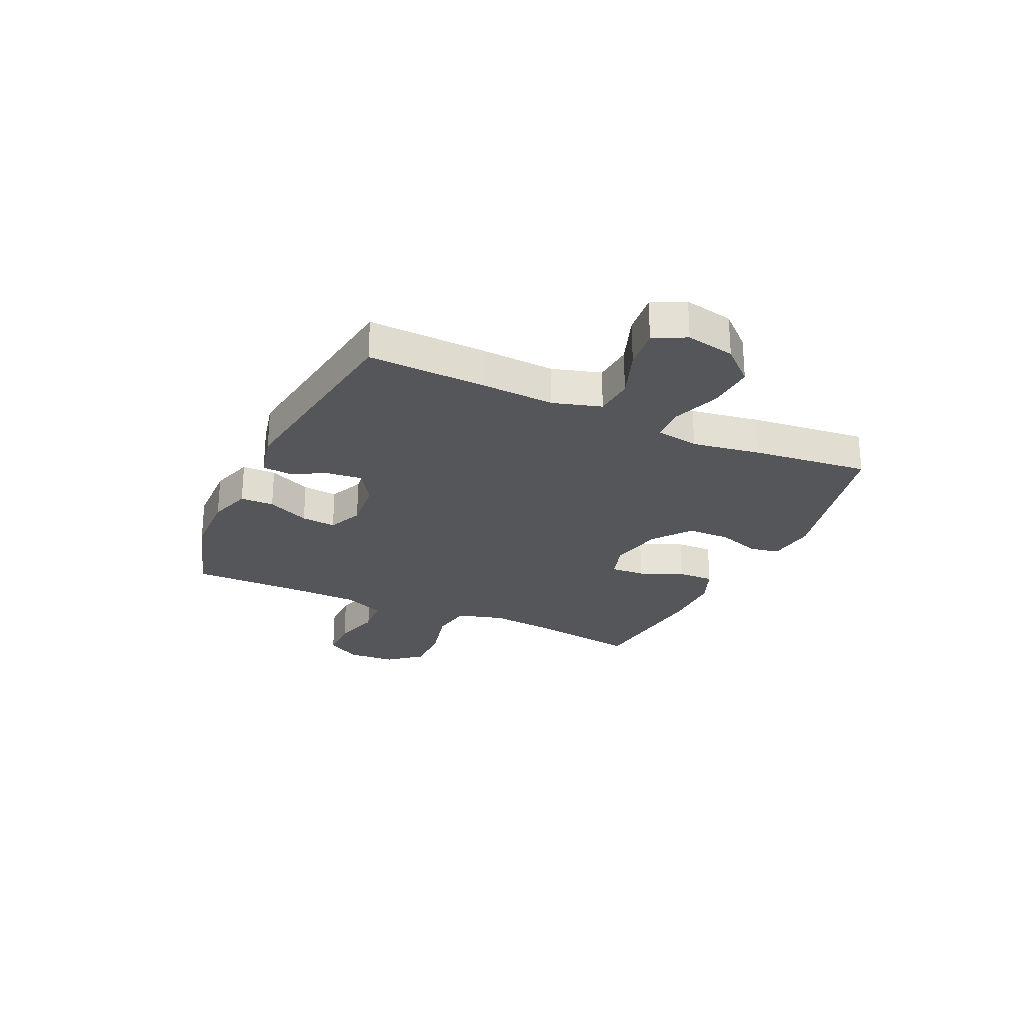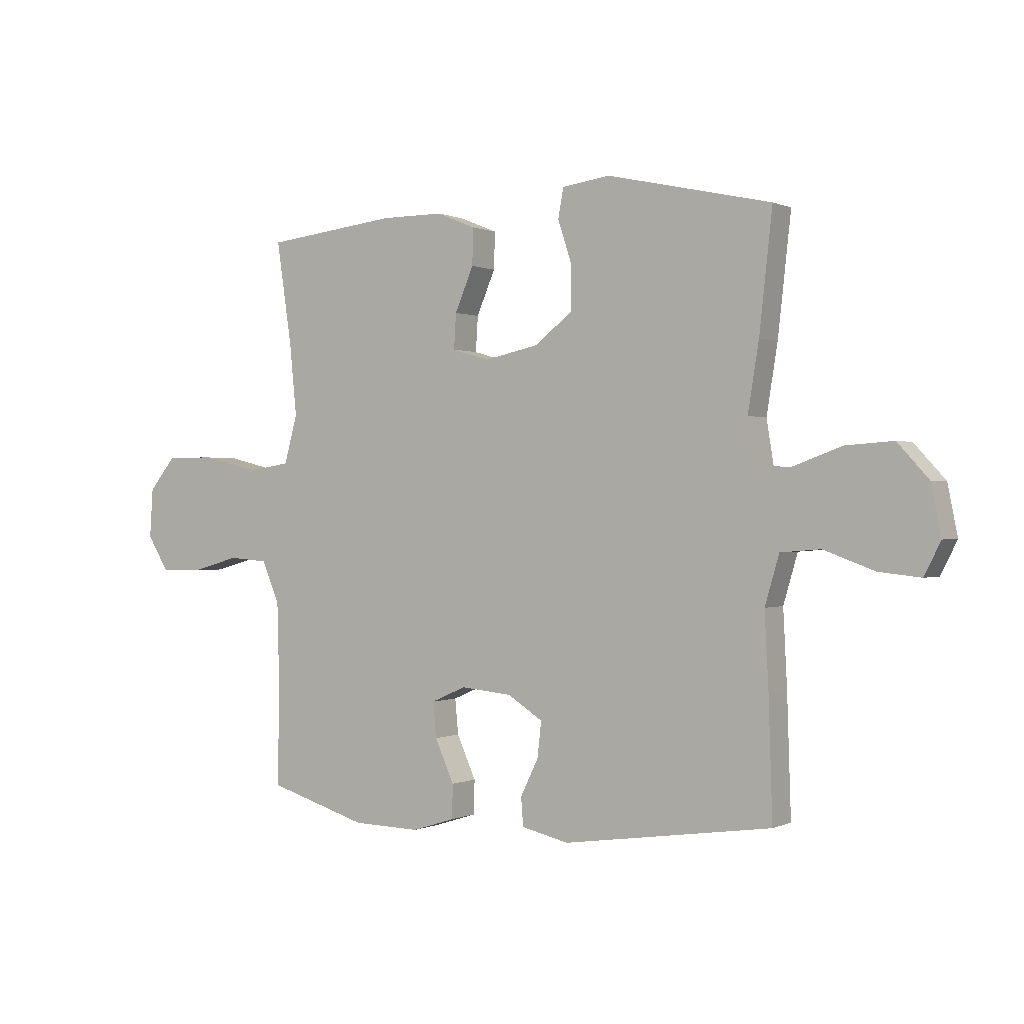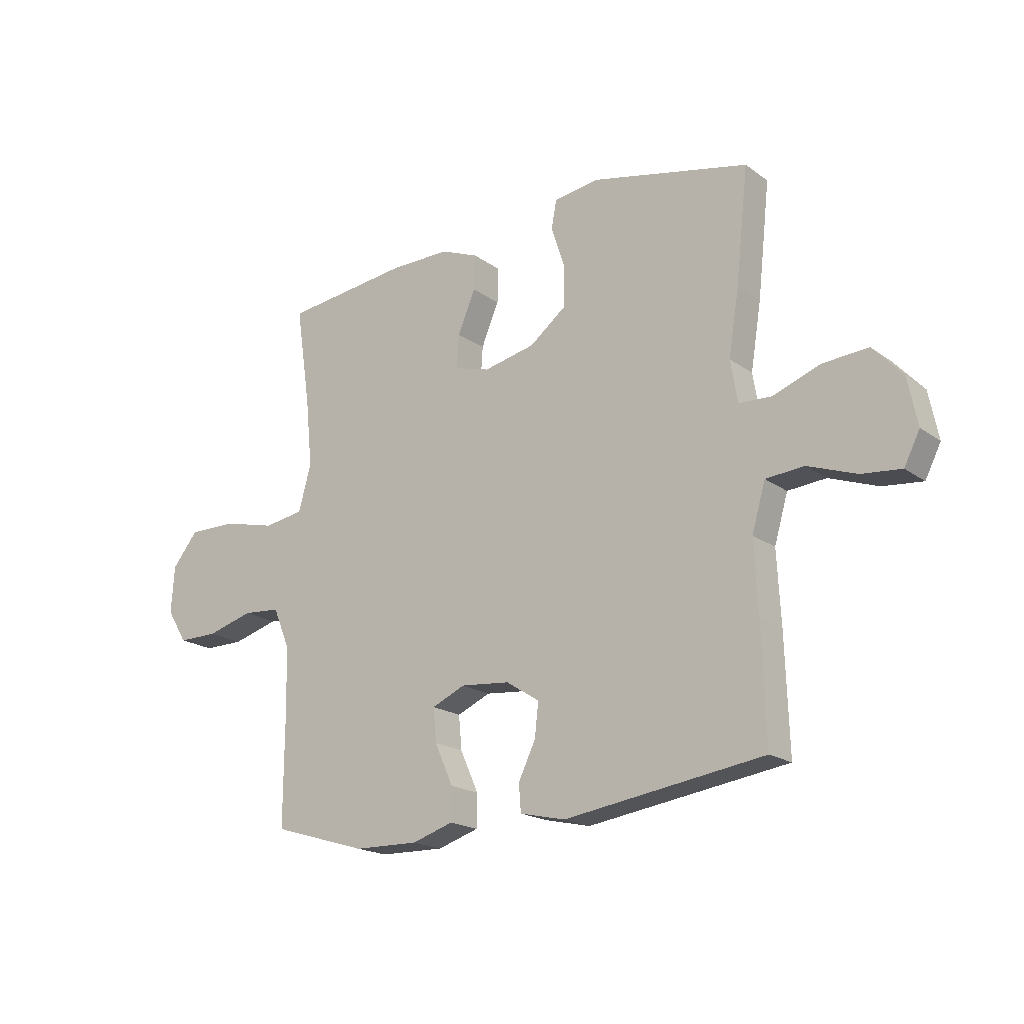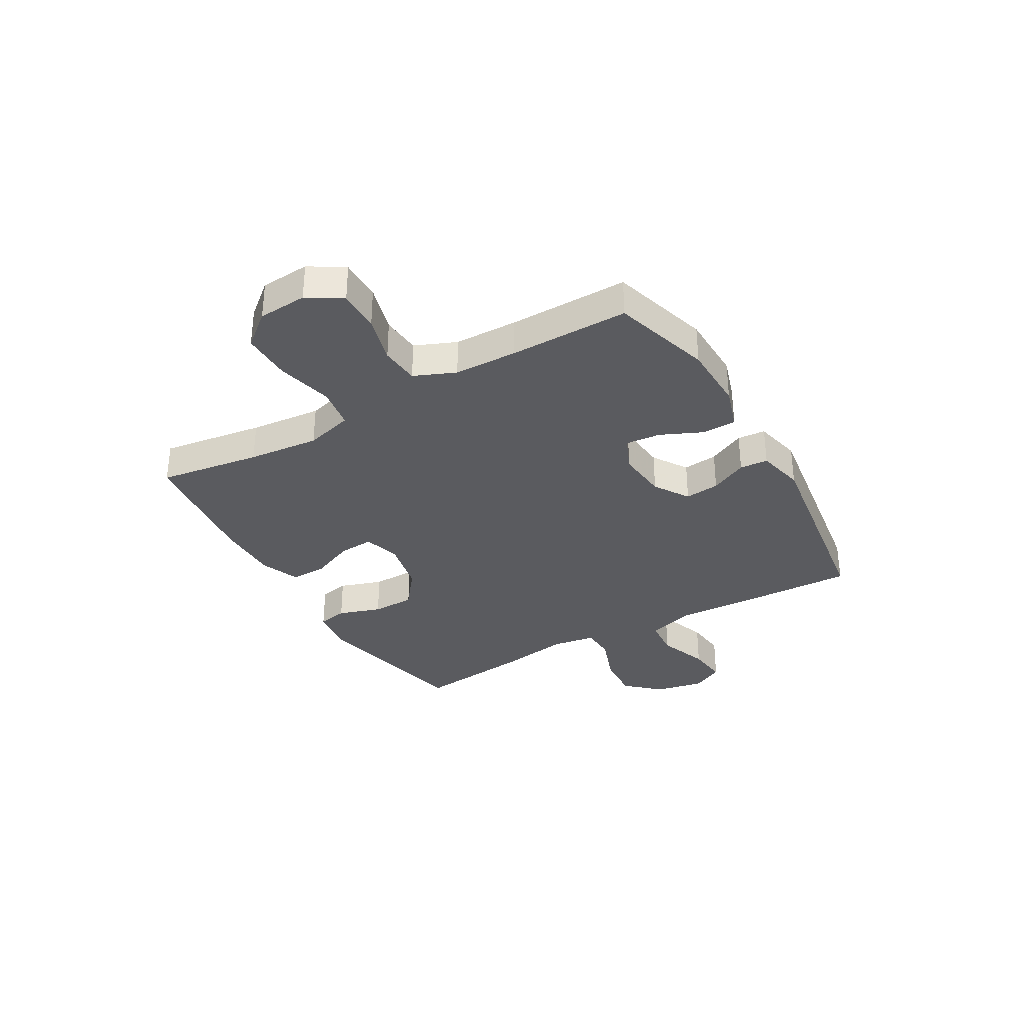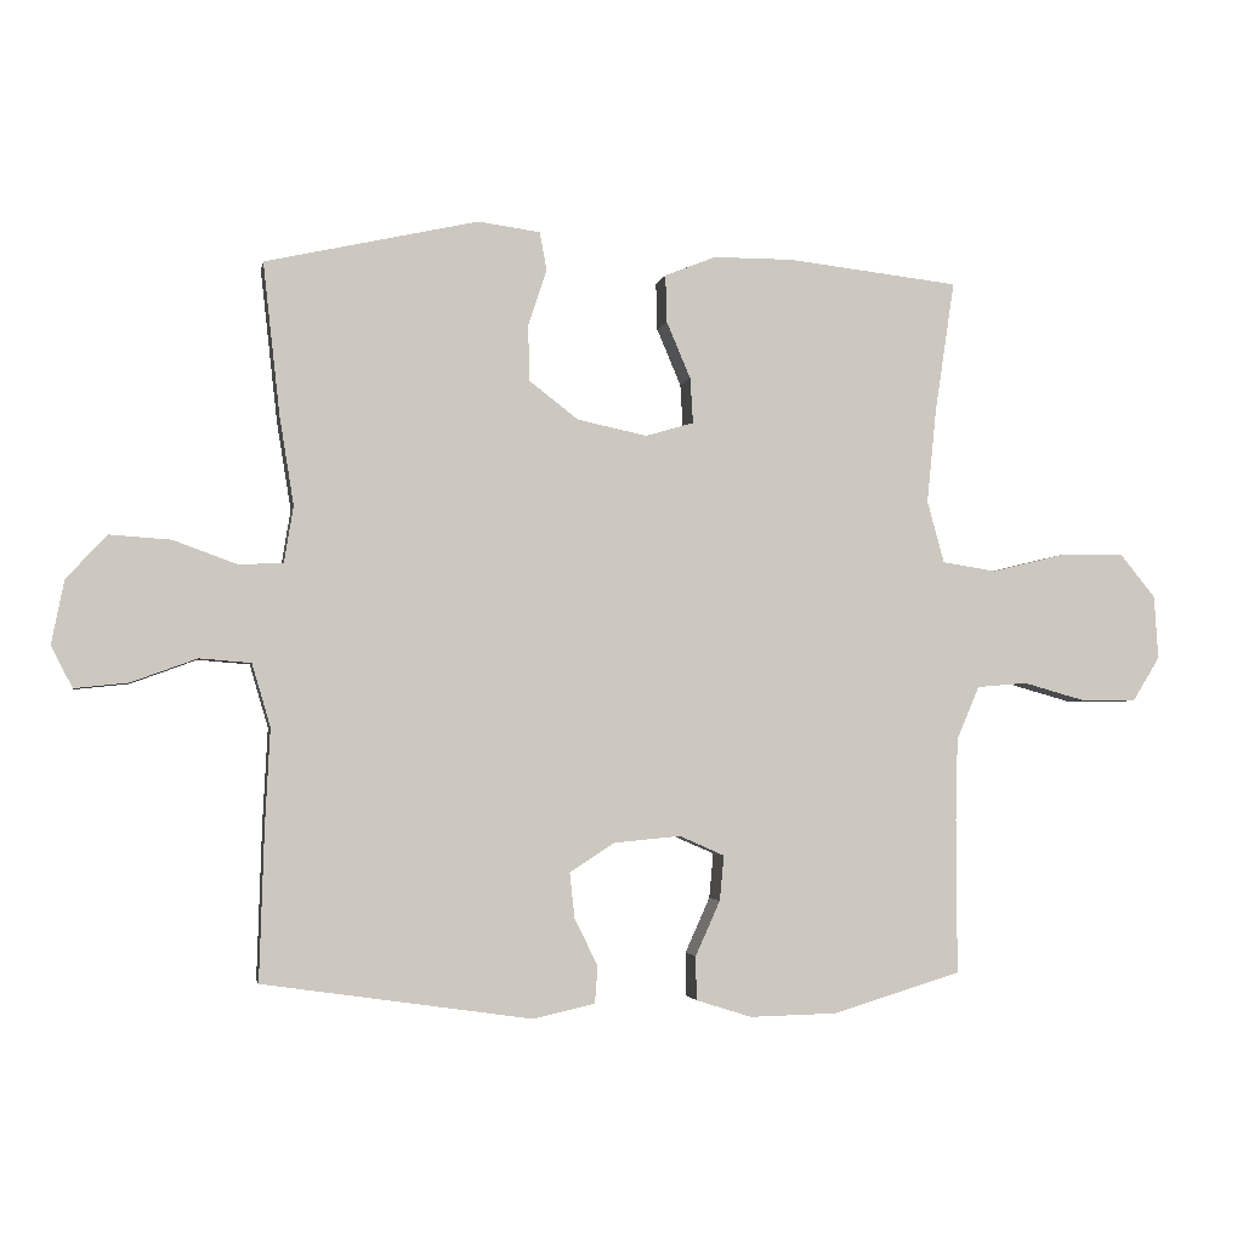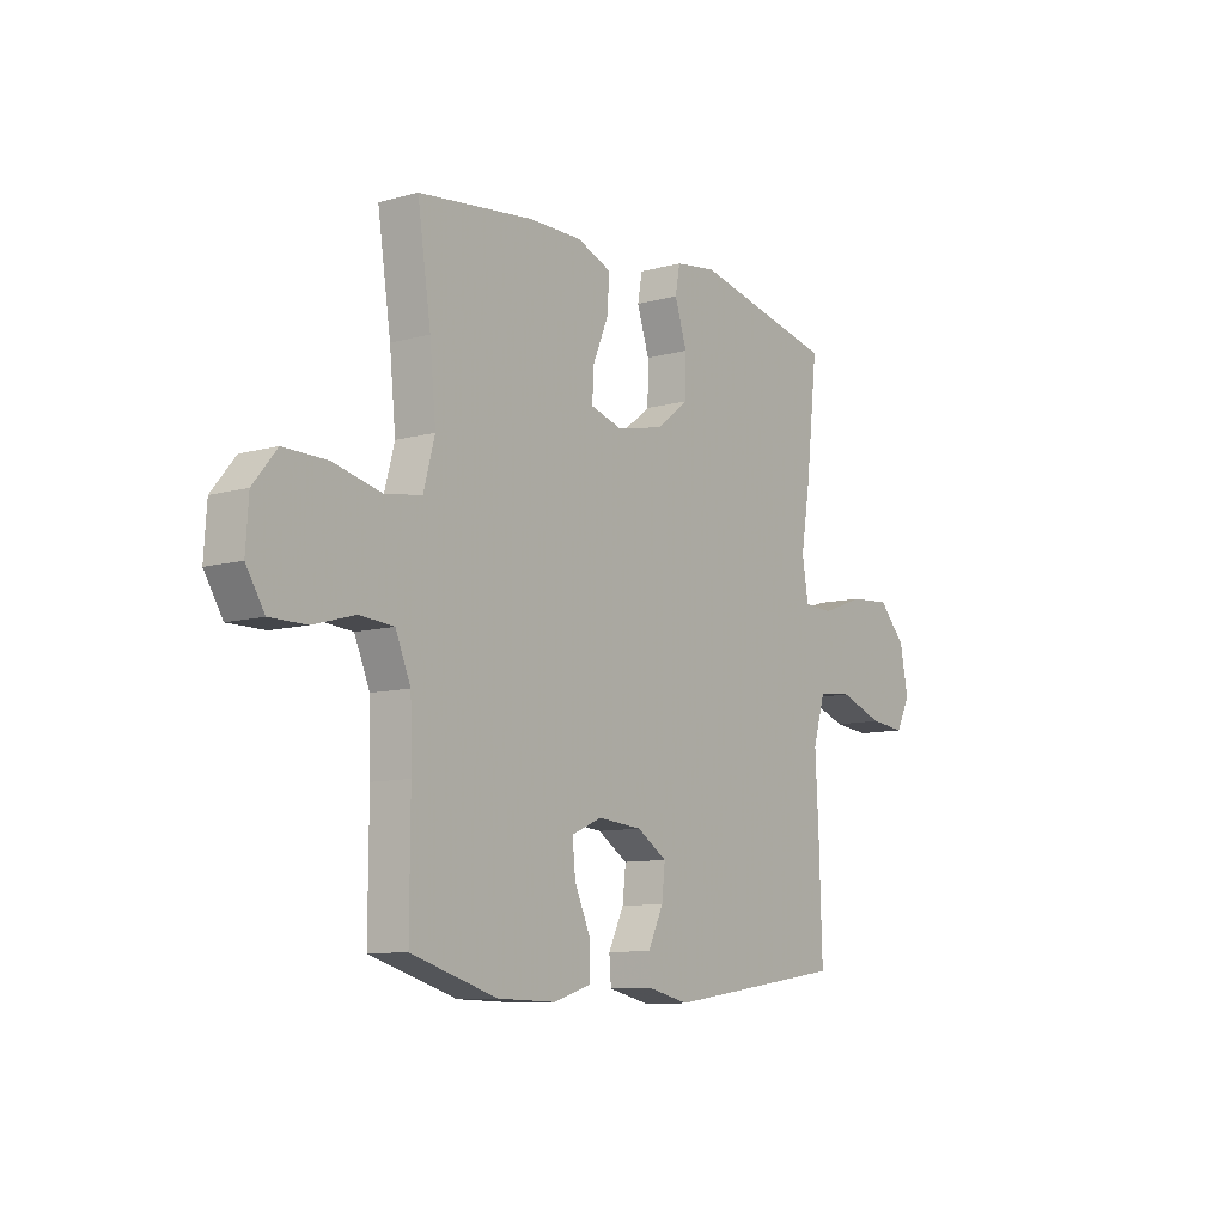
<metadata>
{"format":"obj","ext":"obj","renderer":"f3d","projection":"perspective","resolution":1024,"background":"white","views":[{"elev":-25.8,"azim":-114.7,"up":"+Y"},{"elev":0.2,"azim":-147.9,"up":"+Z"},{"elev":-19.0,"azim":-143.0,"up":"+Z"},{"elev":-33.5,"azim":120.0,"up":"+Y"},{"elev":-2.7,"azim":-10.5,"up":"+Z"},{"elev":-9.5,"azim":126.0,"up":"+Z"}]}
</metadata>
<code>
v -0.5 0.07 -0.5
v -0.493 0.07 -0.283
v -0.486 0.07 -0.148
v -0.512 0.07 -0.059
v -0.585 0.07 -0.053
v -0.678 0.07 -0.087
v -0.754 0.07 -0.095
v -0.784 0.07 -0.036
v -0.766 0.07 0.054
v -0.709 0.07 0.116
v -0.622 0.07 0.11
v -0.532 0.07 0.077
v -0.469 0.07 0.08
v -0.456 0.07 0.16
v -0.476 0.07 0.284
v -0.5 0.07 0.5
v -0.199 0.07 0.567
v -0.111 0.07 0.555
v -0.101 0.07 0.501
v -0.127 0.07 0.422
v -0.126 0.07 0.343
v -0.056 0.07 0.289
v 0.043 0.07 0.268
v 0.111 0.07 0.288
v 0.107 0.07 0.352
v 0.073 0.07 0.432
v 0.071 0.07 0.499
v 0.143 0.07 0.528
v 0.257 0.07 0.528
v 0.5 0.07 0.5
v 0.472 0.07 0.312
v 0.459 0.07 0.181
v 0.483 0.07 0.093
v 0.56 0.07 0.081
v 0.663 0.07 0.106
v 0.755 0.07 0.107
v 0.805 0.07 0.046
v 0.811 0.07 -0.044
v 0.772 0.07 -0.107
v 0.695 0.07 -0.107
v 0.606 0.07 -0.082
v 0.534 0.07 -0.088
v 0.502 0.07 -0.164
v 0.499 0.07 -0.28
v 0.5 0.07 -0.5
v 0.318 0.07 -0.555
v 0.194 0.07 -0.558
v 0.115 0.07 -0.533
v 0.114 0.07 -0.471
v 0.149 0.07 -0.393
v 0.155 0.07 -0.329
v 0.091 0.07 -0.301
v -0.003 0.07 -0.31
v -0.067 0.07 -0.351
v -0.06 0.07 -0.415
v -0.027 0.07 -0.483
v -0.031 0.07 -0.535
v -0.118 0.07 -0.555
v -0.5 0 -0.5
v -0.493 0 -0.283
v -0.486 0 -0.148
v -0.512 0 -0.059
v -0.585 0 -0.053
v -0.678 0 -0.087
v -0.754 0 -0.095
v -0.784 0 -0.036
v -0.766 0 0.054
v -0.709 0 0.116
v -0.622 0 0.11
v -0.532 0 0.077
v -0.469 0 0.08
v -0.456 0 0.16
v -0.476 0 0.284
v -0.5 0 0.5
v -0.199 0 0.567
v -0.111 0 0.555
v -0.101 0 0.501
v -0.127 0 0.422
v -0.126 0 0.343
v -0.056 0 0.289
v 0.043 0 0.268
v 0.111 0 0.288
v 0.107 0 0.352
v 0.073 0 0.432
v 0.071 0 0.499
v 0.143 0 0.528
v 0.257 0 0.528
v 0.5 0 0.5
v 0.472 0 0.312
v 0.459 0 0.181
v 0.483 0 0.093
v 0.56 0 0.081
v 0.663 0 0.106
v 0.755 0 0.107
v 0.805 0 0.046
v 0.811 0 -0.044
v 0.772 0 -0.107
v 0.695 0 -0.107
v 0.606 0 -0.082
v 0.534 0 -0.088
v 0.502 0 -0.164
v 0.499 0 -0.28
v 0.5 0 -0.5
v 0.318 0 -0.555
v 0.194 0 -0.558
v 0.115 0 -0.533
v 0.114 0 -0.471
v 0.149 0 -0.393
v 0.155 0 -0.329
v 0.091 0 -0.301
v -0.003 0 -0.31
v -0.067 0 -0.351
v -0.06 0 -0.415
v -0.027 0 -0.483
v -0.031 0 -0.535
v -0.118 0 -0.555
f 1 2 3
f 58 1 3
f 57 58 3
f 56 57 3
f 55 56 3
f 54 55 3 4
f 53 54 4
f 52 53 4
f 48 49 50
f 47 48 50
f 46 47 50
f 45 46 50
f 44 45 50
f 43 44 50 51
f 42 43 51 52
f 39 40 41
f 38 39 41
f 37 38 41
f 36 37 41
f 35 36 41
f 34 35 41
f 33 34 41 42
f 29 30 31
f 28 29 31
f 27 28 31
f 26 27 31
f 25 26 31
f 24 25 31 32
f 23 24 32 33
f 18 19 20
f 17 18 20
f 16 17 20
f 15 16 20
f 14 15 20
f 13 14 20 21
f 10 11 12
f 9 10 12
f 8 9 12
f 7 8 12
f 6 7 12
f 5 6 12
f 4 5 12 13
f 52 4 13
f 42 52 13
f 33 42 13
f 23 33 13
f 22 23 13
f 13 21 22
f 61 60 59
f 61 59 116
f 61 116 115
f 61 115 114
f 61 114 113
f 62 61 113 112
f 62 112 111
f 62 111 110
f 108 107 106
f 108 106 105
f 108 105 104
f 108 104 103
f 108 103 102
f 109 108 102 101
f 110 109 101 100
f 99 98 97
f 99 97 96
f 99 96 95
f 99 95 94
f 99 94 93
f 99 93 92
f 100 99 92 91
f 89 88 87
f 89 87 86
f 89 86 85
f 89 85 84
f 89 84 83
f 90 89 83 82
f 91 90 82 81
f 78 77 76
f 78 76 75
f 78 75 74
f 78 74 73
f 78 73 72
f 79 78 72 71
f 70 69 68
f 70 68 67
f 70 67 66
f 70 66 65
f 70 65 64
f 70 64 63
f 71 70 63 62
f 71 62 110
f 71 110 100
f 71 100 91
f 71 91 81
f 71 81 80
f 80 79 71
f 1 59 60 2
f 2 60 61 3
f 3 61 62 4
f 4 62 63 5
f 5 63 64 6
f 6 64 65 7
f 7 65 66 8
f 8 66 67 9
f 9 67 68 10
f 10 68 69 11
f 11 69 70 12
f 12 70 71 13
f 13 71 72 14
f 14 72 73 15
f 15 73 74 16
f 16 74 75 17
f 17 75 76 18
f 18 76 77 19
f 19 77 78 20
f 20 78 79 21
f 21 79 80 22
f 22 80 81 23
f 23 81 82 24
f 24 82 83 25
f 25 83 84 26
f 26 84 85 27
f 27 85 86 28
f 28 86 87 29
f 29 87 88 30
f 30 88 89 31
f 31 89 90 32
f 32 90 91 33
f 33 91 92 34
f 34 92 93 35
f 35 93 94 36
f 36 94 95 37
f 37 95 96 38
f 38 96 97 39
f 39 97 98 40
f 40 98 99 41
f 41 99 100 42
f 42 100 101 43
f 43 101 102 44
f 44 102 103 45
f 45 103 104 46
f 46 104 105 47
f 47 105 106 48
f 48 106 107 49
f 49 107 108 50
f 50 108 109 51
f 51 109 110 52
f 52 110 111 53
f 53 111 112 54
f 54 112 113 55
f 55 113 114 56
f 56 114 115 57
f 57 115 116 58
f 58 116 59 1

</code>
